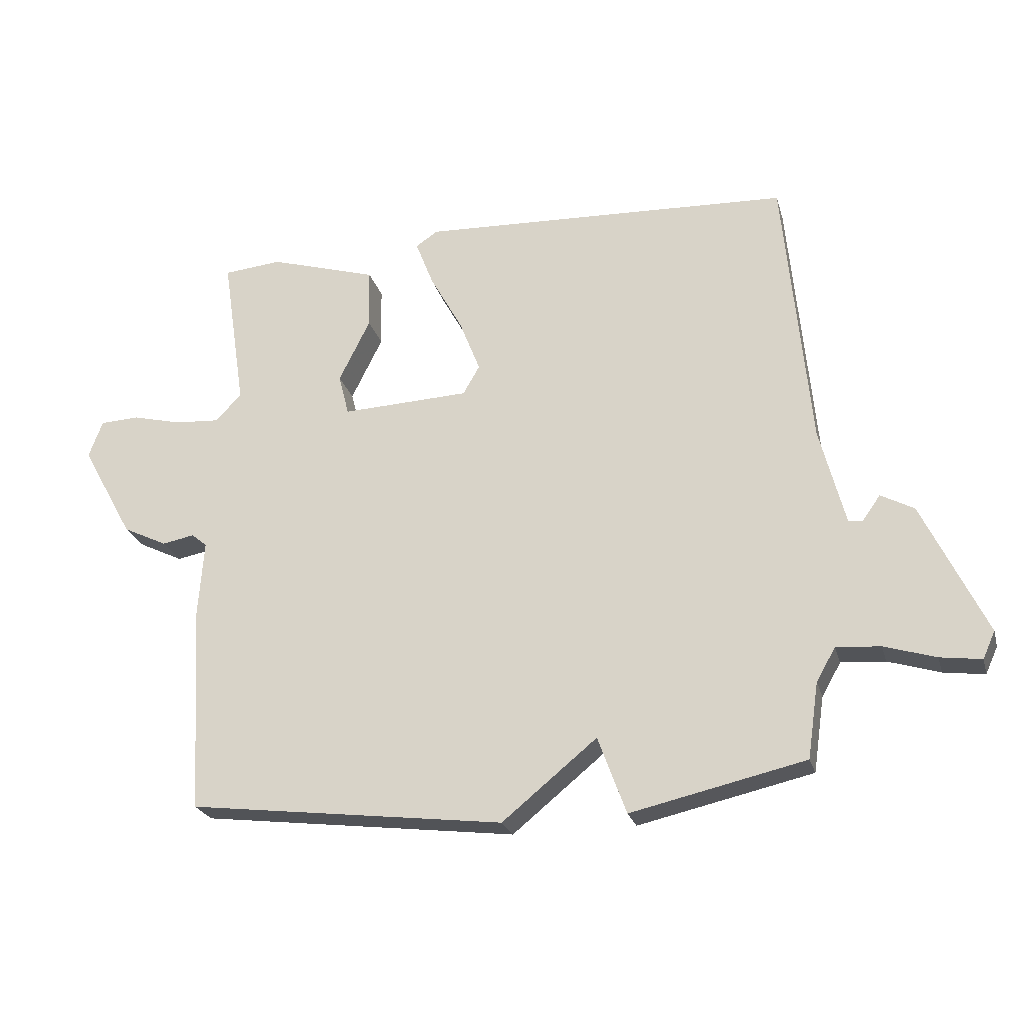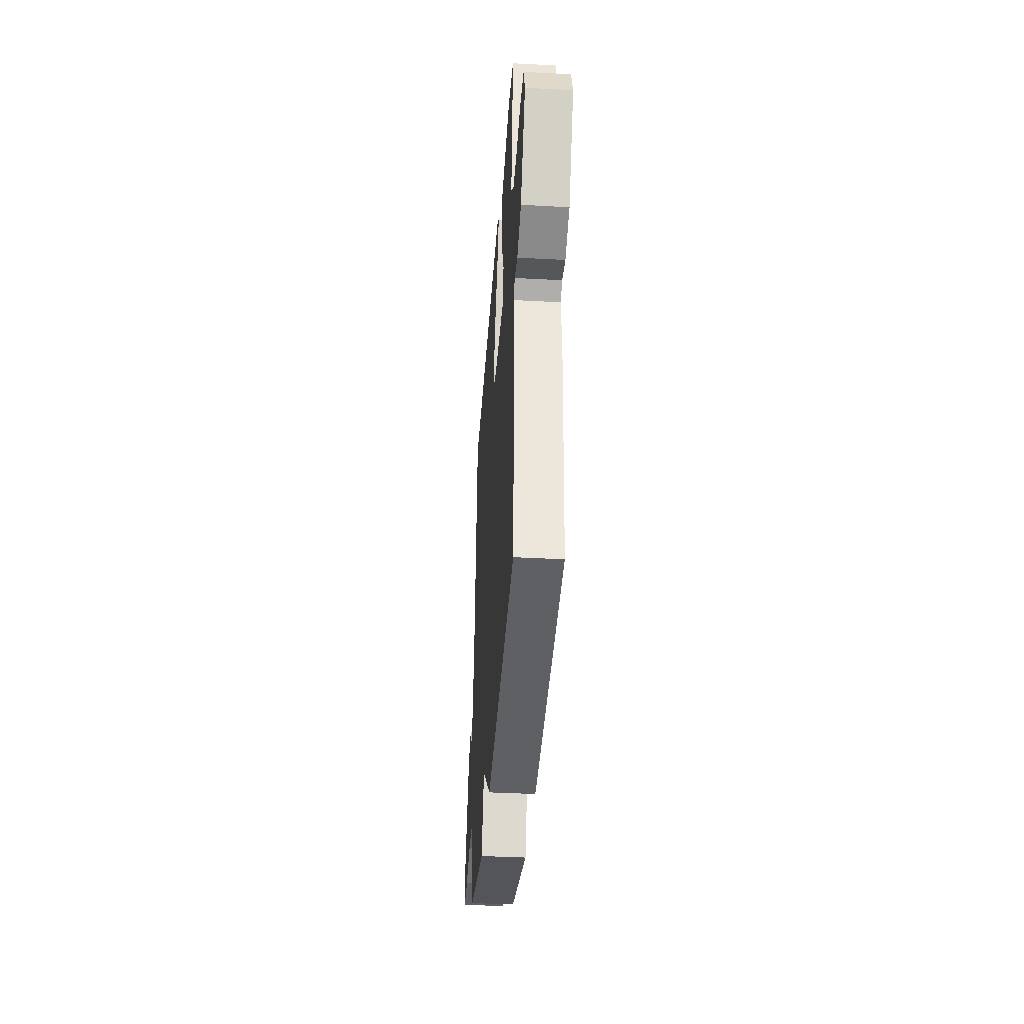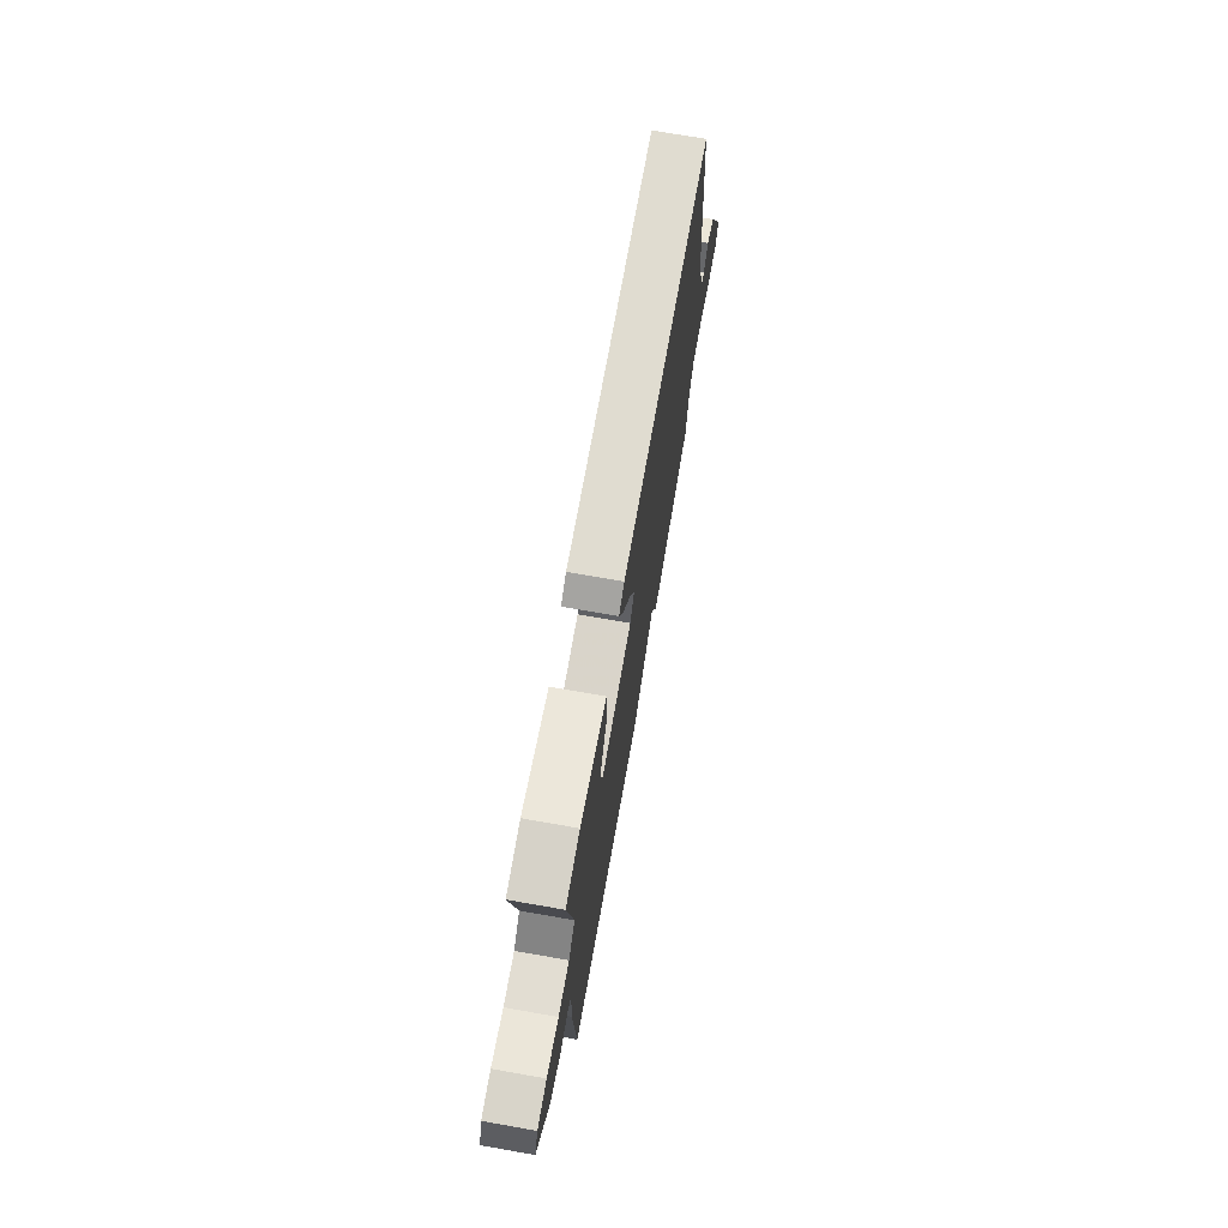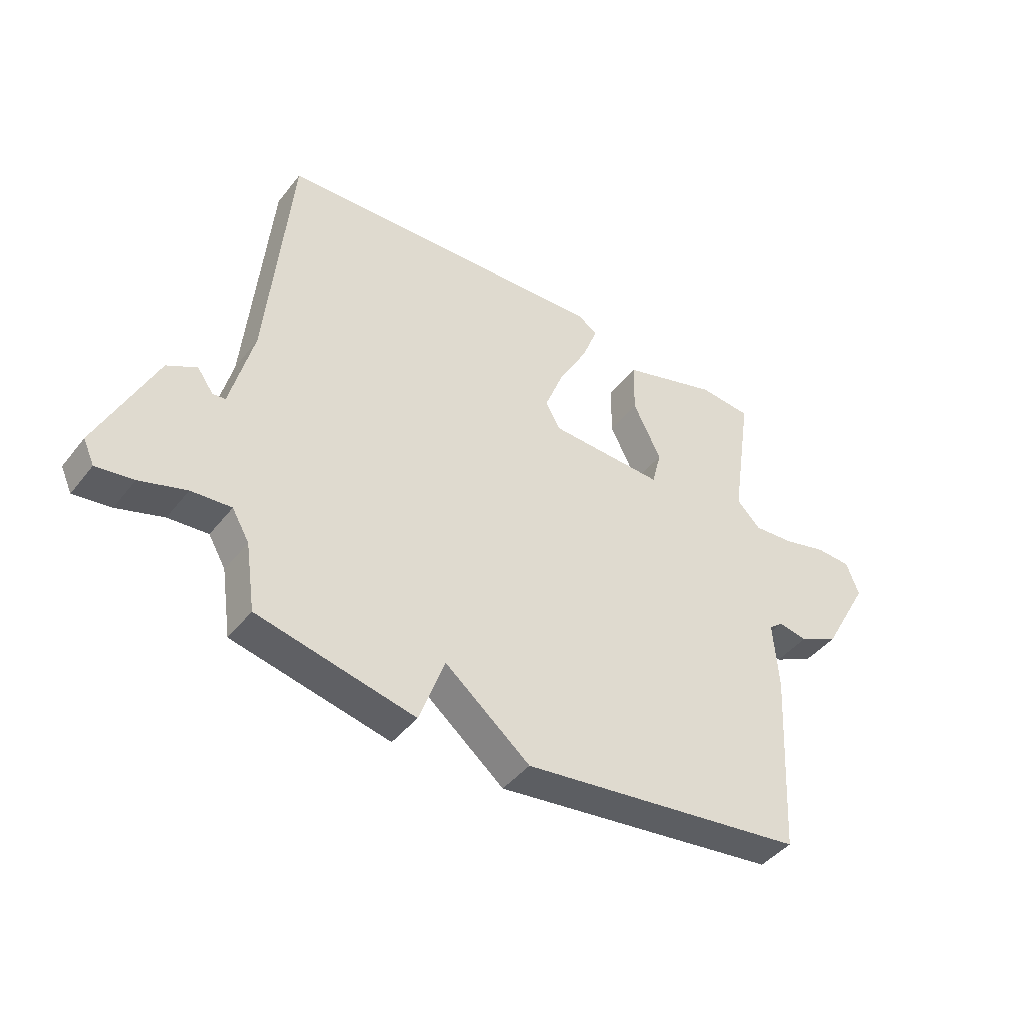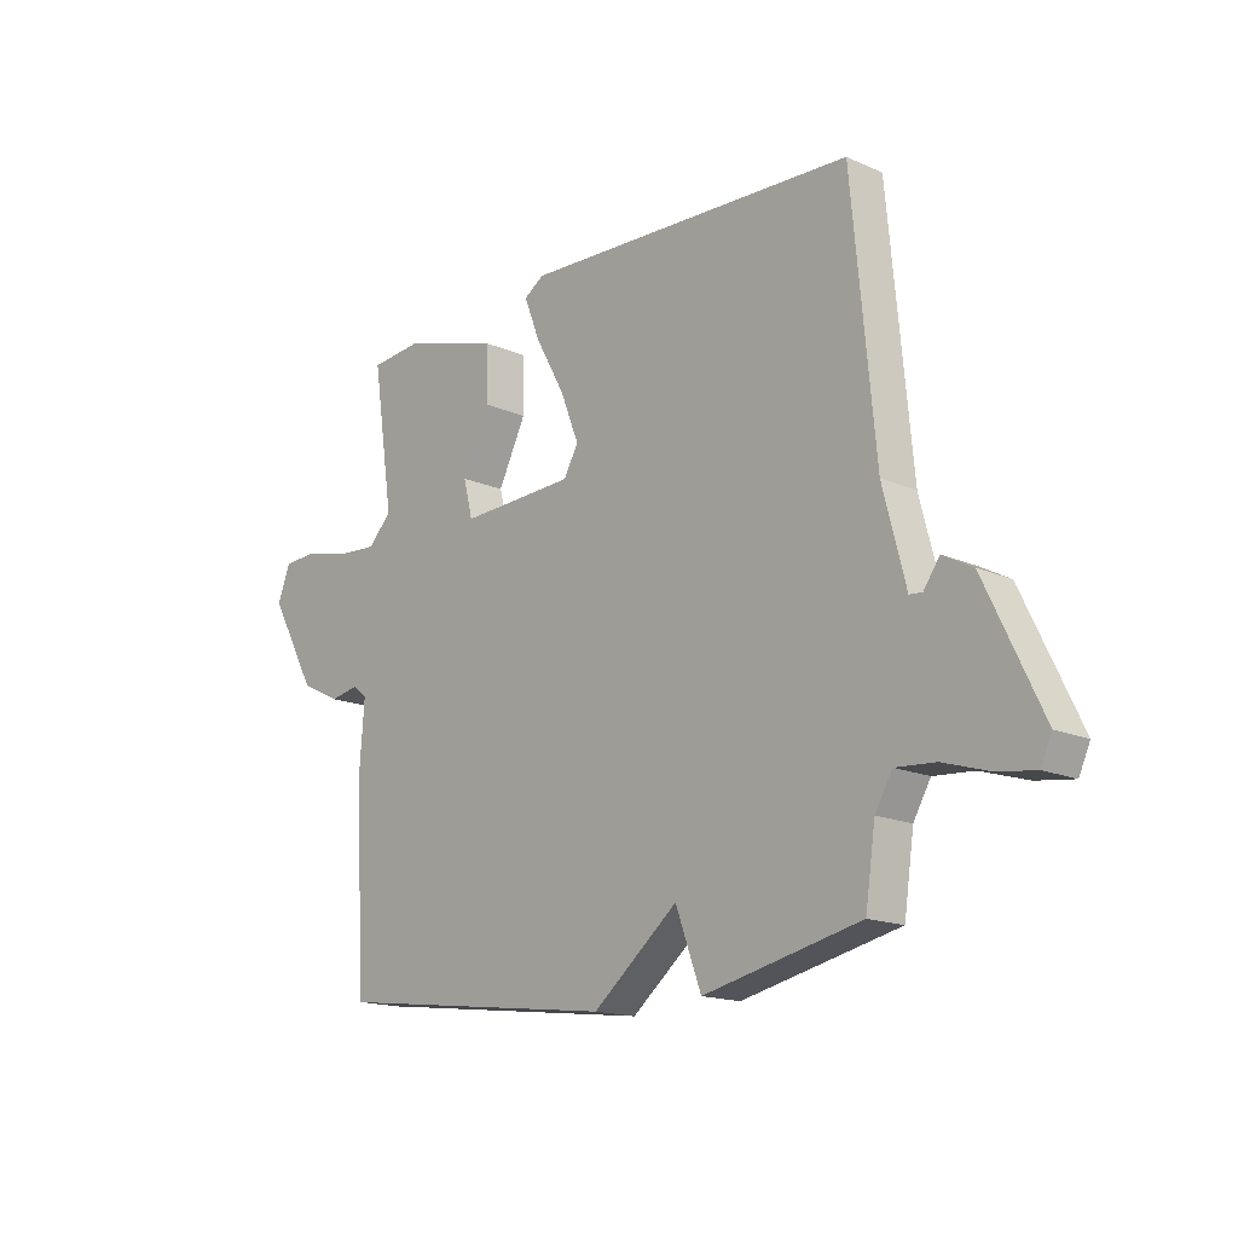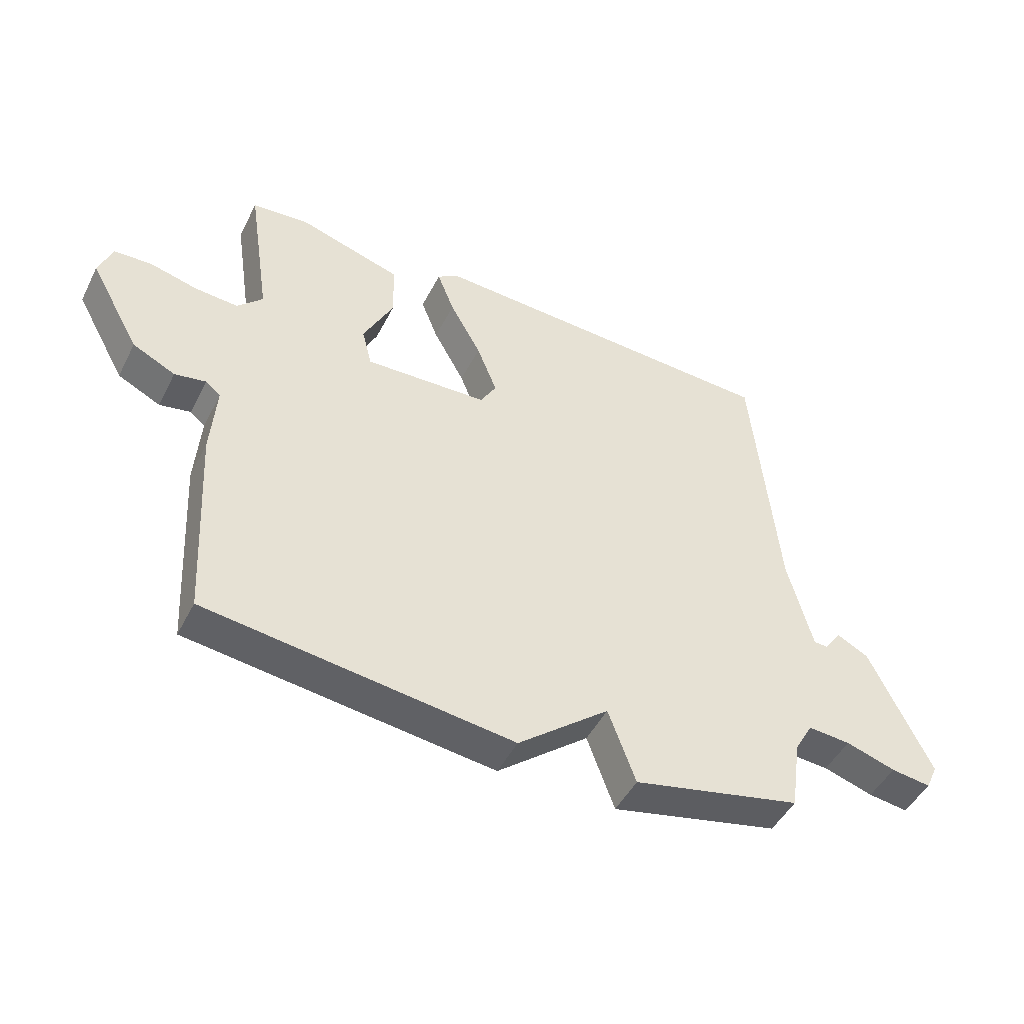
<metadata>
{"format":"obj","ext":"obj","renderer":"f3d","projection":"perspective","resolution":1024,"background":"white","views":[{"elev":-24.1,"azim":14.6,"up":"+Z"},{"elev":-37.6,"azim":-94.0,"up":"+Z"},{"elev":72.3,"azim":-80.1,"up":"+Z"},{"elev":-43.4,"azim":144.9,"up":"+Z"},{"elev":-16.0,"azim":47.5,"up":"+Z"},{"elev":-47.6,"azim":-26.1,"up":"+Z"}]}
</metadata>
<code>
v -0.5 0.07 0.5
v -0.405 0.07 0.509
v -0.229 0.07 0.456
v -0.227 0.07 0.358
v -0.278 0.07 0.255
v -0.261 0.07 0.188
v -0.053 0.07 0.197
v -0.026 0.07 0.244
v -0.06 0.07 0.331
v -0.113 0.07 0.427
v -0.142 0.07 0.502
v -0.106 0.07 0.526
v 0.5 0.07 0.5
v 0.542 0.07 0.047
v 0.583 0.07 -0.113
v 0.606 0.07 -0.115
v 0.635 0.07 -0.074
v 0.689 0.07 -0.103
v 0.792 0.07 -0.319
v 0.772 0.07 -0.363
v 0.705 0.07 -0.354
v 0.621 0.07 -0.328
v 0.549 0.07 -0.323
v 0.518 0.07 -0.377
v 0.5 0.07 -0.5
v 0.216 0.07 -0.564
v 0.17 0.07 -0.438
v 0.016 0.07 -0.564
v -0.5 0.07 -0.5
v -0.519 0.07 -0.16
v -0.51 0.07 -0.036
v -0.535 0.07 -0.015
v -0.588 0.07 -0.025
v -0.66 0.07 0.01
v -0.745 0.07 0.163
v -0.722 0.07 0.224
v -0.658 0.07 0.227
v -0.578 0.07 0.207
v -0.505 0.07 0.202
v -0.462 0.07 0.246
v -0.5 0 0.5
v -0.405 0 0.509
v -0.229 0 0.456
v -0.227 0 0.358
v -0.278 0 0.255
v -0.261 0 0.188
v -0.053 0 0.197
v -0.026 0 0.244
v -0.06 0 0.331
v -0.113 0 0.427
v -0.142 0 0.502
v -0.106 0 0.526
v 0.5 0 0.5
v 0.542 0 0.047
v 0.583 0 -0.113
v 0.606 0 -0.115
v 0.635 0 -0.074
v 0.689 0 -0.103
v 0.792 0 -0.319
v 0.772 0 -0.363
v 0.705 0 -0.354
v 0.621 0 -0.328
v 0.549 0 -0.323
v 0.518 0 -0.377
v 0.5 0 -0.5
v 0.216 0 -0.564
v 0.17 0 -0.438
v 0.016 0 -0.564
v -0.5 0 -0.5
v -0.519 0 -0.16
v -0.51 0 -0.036
v -0.535 0 -0.015
v -0.588 0 -0.025
v -0.66 0 0.01
v -0.745 0 0.163
v -0.722 0 0.224
v -0.658 0 0.227
v -0.578 0 0.207
v -0.505 0 0.202
v -0.462 0 0.246
f 36 37 38
f 35 36 38
f 34 35 38
f 33 34 38
f 32 33 38
f 31 32 38 39
f 29 30 31
f 28 29 31
f 27 28 31
f 27 31 39 40
f 24 25 26 27
f 23 24 27 40
f 20 21 22
f 19 20 22
f 18 19 22
f 17 18 22
f 16 17 22
f 15 16 22 23
f 14 15 23
f 13 14 23
f 12 13 23
f 11 12 23
f 10 11 23
f 9 10 23
f 8 9 23
f 7 8 23
f 6 7 23
f 3 4 5
f 2 3 5
f 1 2 5
f 40 1 5
f 40 5 6
f 6 23 40
f 78 77 76
f 78 76 75
f 78 75 74
f 78 74 73
f 78 73 72
f 79 78 72 71
f 71 70 69
f 71 69 68
f 71 68 67
f 80 79 71 67
f 67 66 65 64
f 80 67 64 63
f 62 61 60
f 62 60 59
f 62 59 58
f 62 58 57
f 62 57 56
f 63 62 56 55
f 63 55 54
f 63 54 53
f 63 53 52
f 63 52 51
f 63 51 50
f 63 50 49
f 63 49 48
f 63 48 47
f 63 47 46
f 45 44 43
f 45 43 42
f 45 42 41
f 45 41 80
f 46 45 80
f 80 63 46
f 1 41 42 2
f 2 42 43 3
f 3 43 44 4
f 4 44 45 5
f 5 45 46 6
f 6 46 47 7
f 7 47 48 8
f 8 48 49 9
f 9 49 50 10
f 10 50 51 11
f 11 51 52 12
f 12 52 53 13
f 13 53 54 14
f 14 54 55 15
f 15 55 56 16
f 16 56 57 17
f 17 57 58 18
f 18 58 59 19
f 19 59 60 20
f 20 60 61 21
f 21 61 62 22
f 22 62 63 23
f 23 63 64 24
f 24 64 65 25
f 25 65 66 26
f 26 66 67 27
f 27 67 68 28
f 28 68 69 29
f 29 69 70 30
f 30 70 71 31
f 31 71 72 32
f 32 72 73 33
f 33 73 74 34
f 34 74 75 35
f 35 75 76 36
f 36 76 77 37
f 37 77 78 38
f 38 78 79 39
f 39 79 80 40
f 40 80 41 1

</code>
